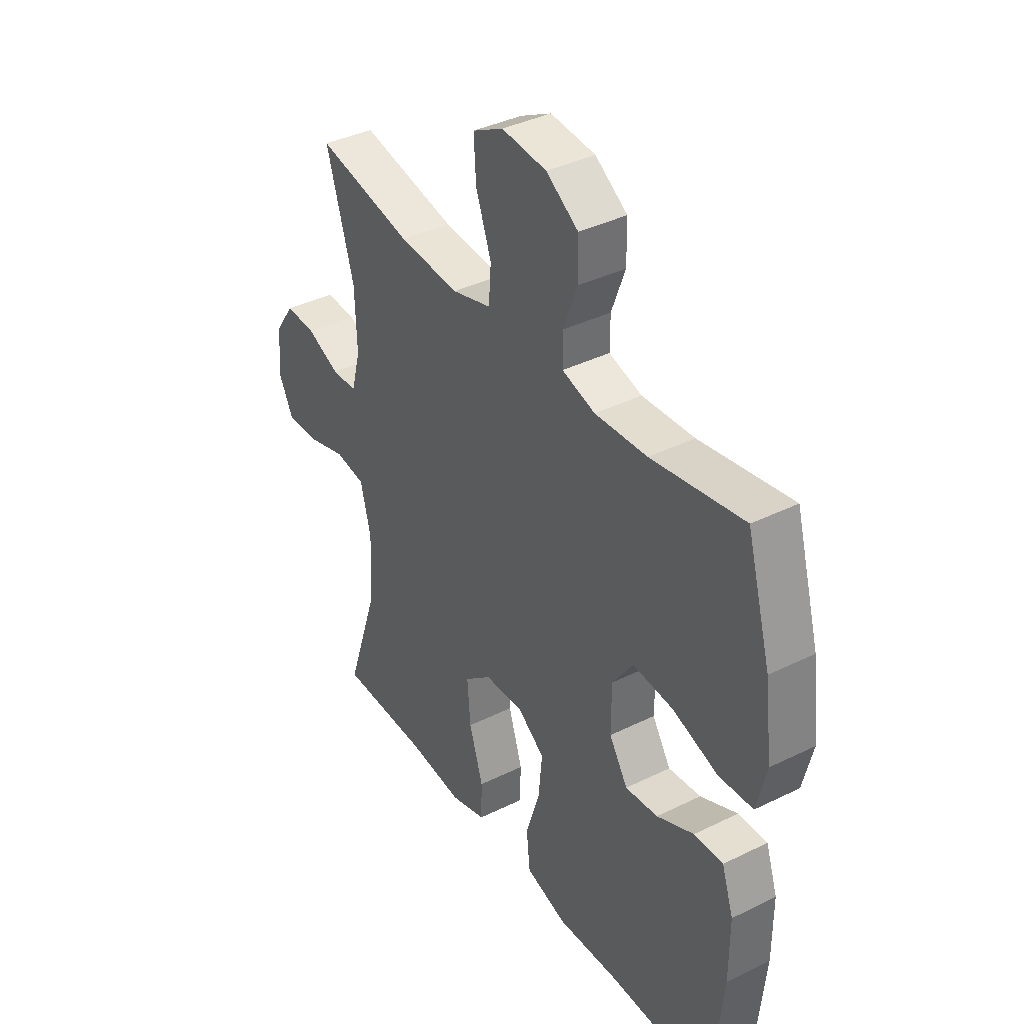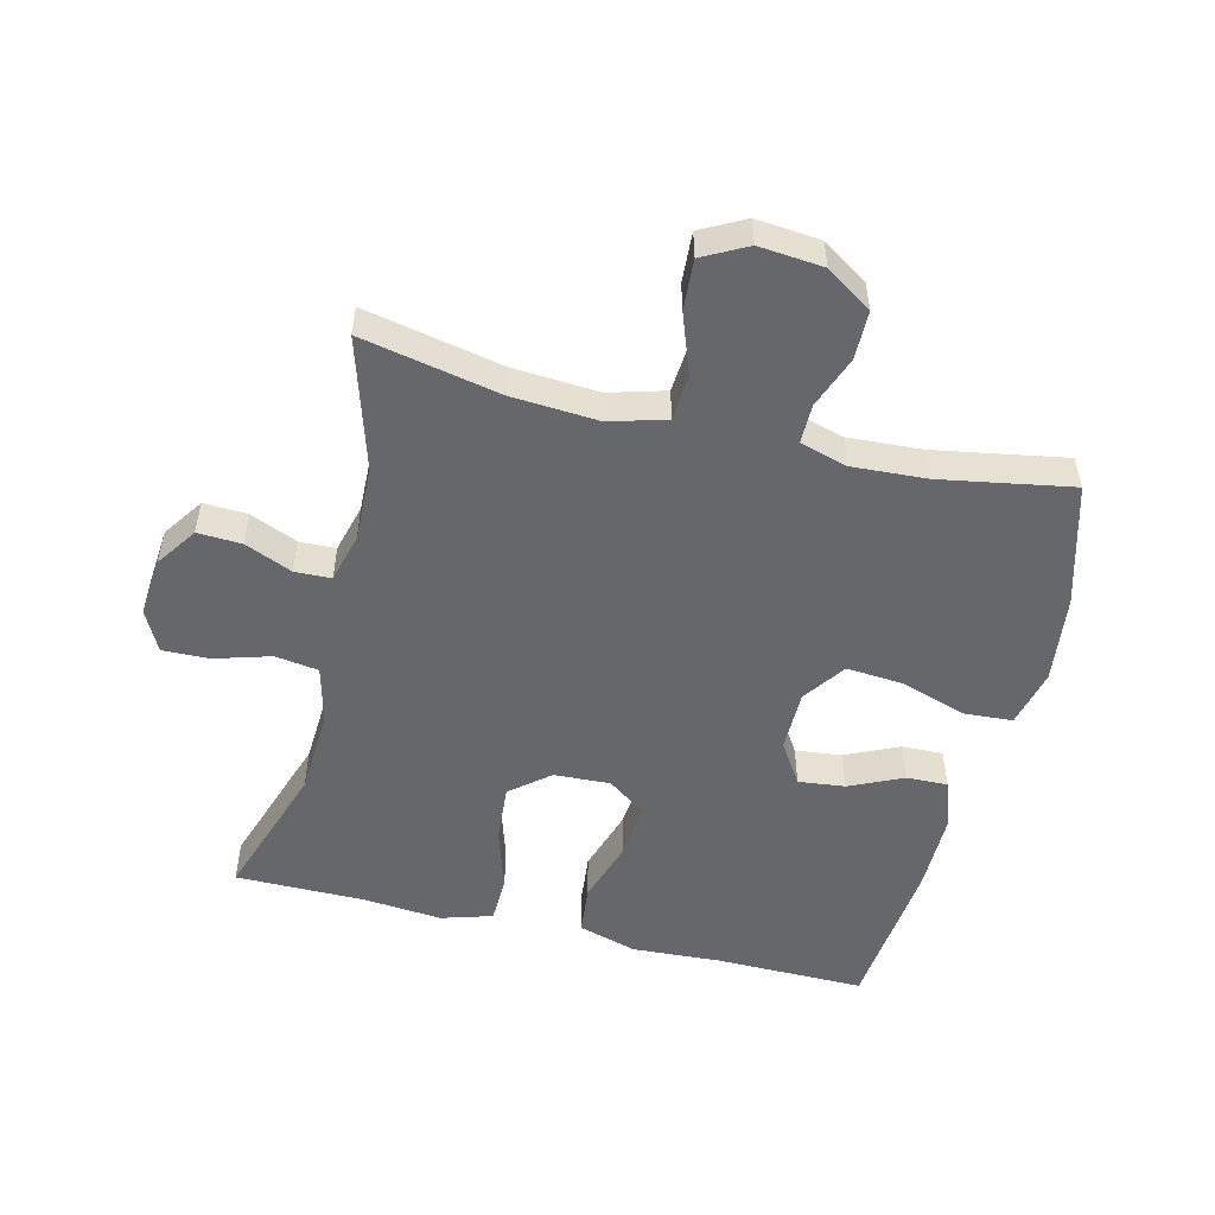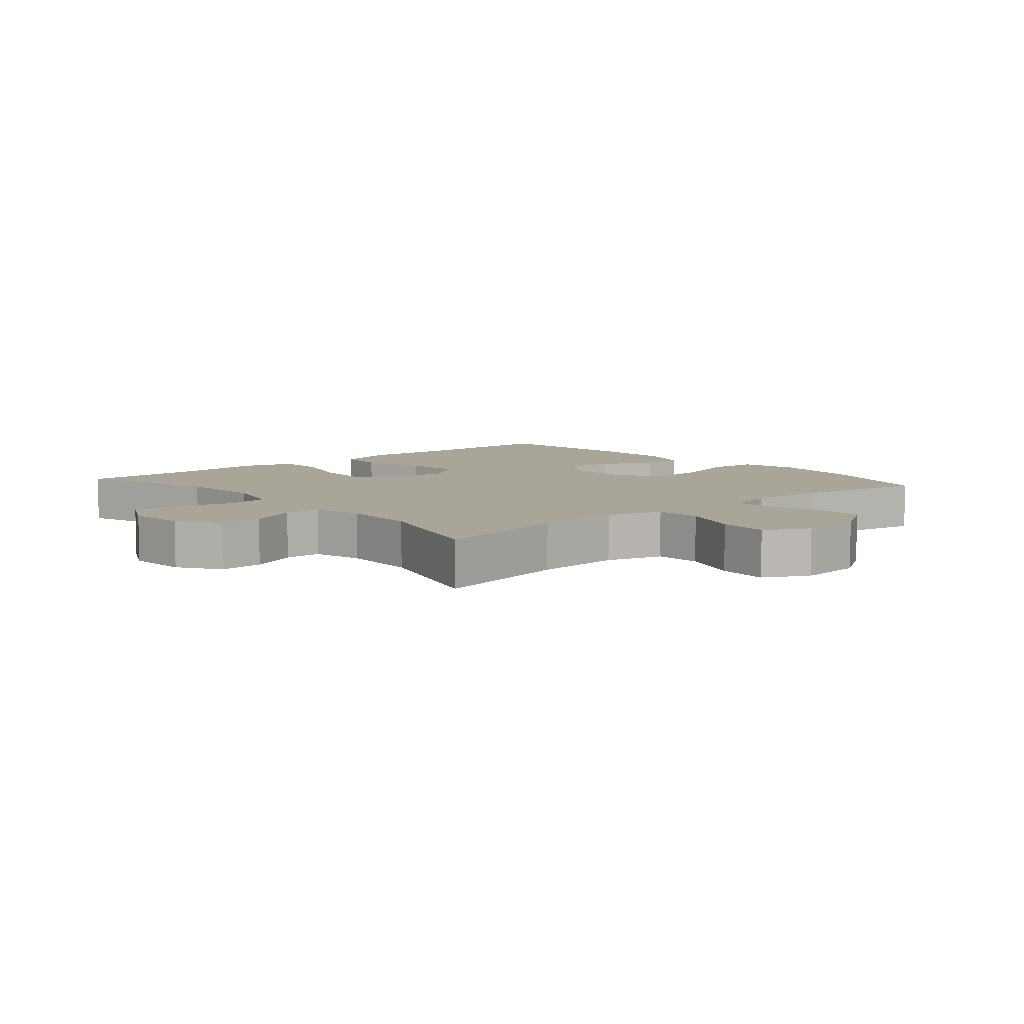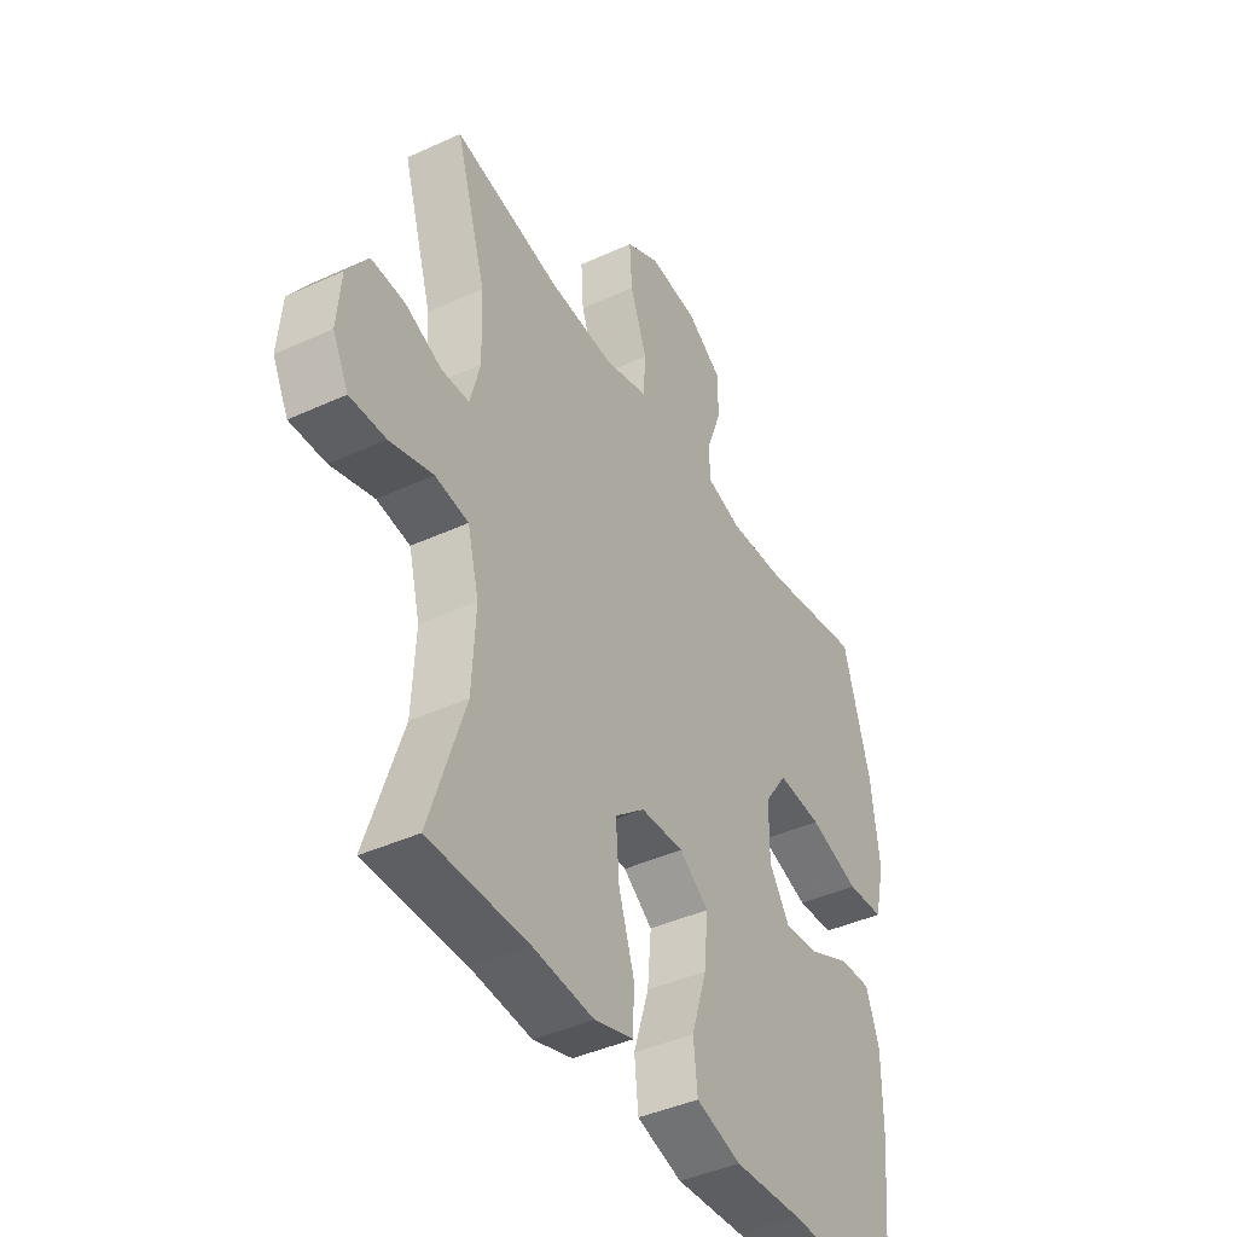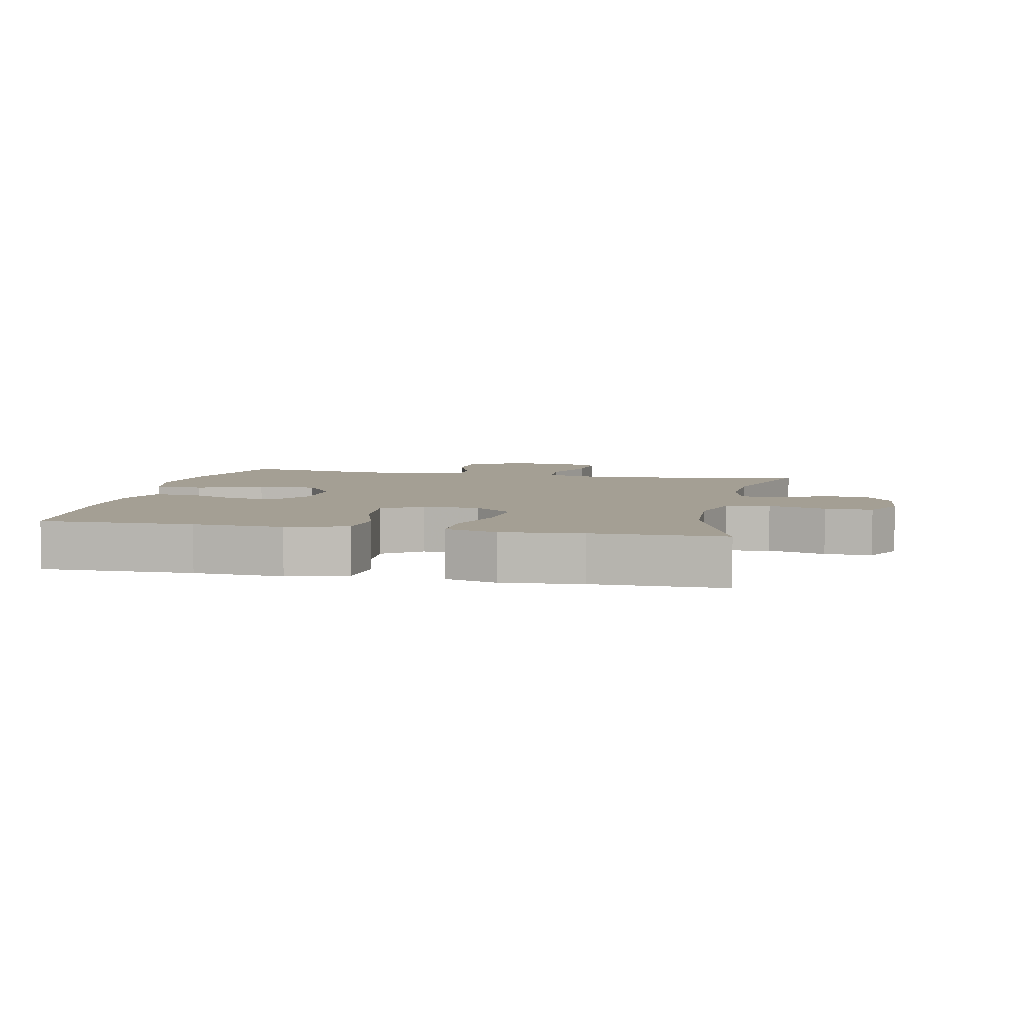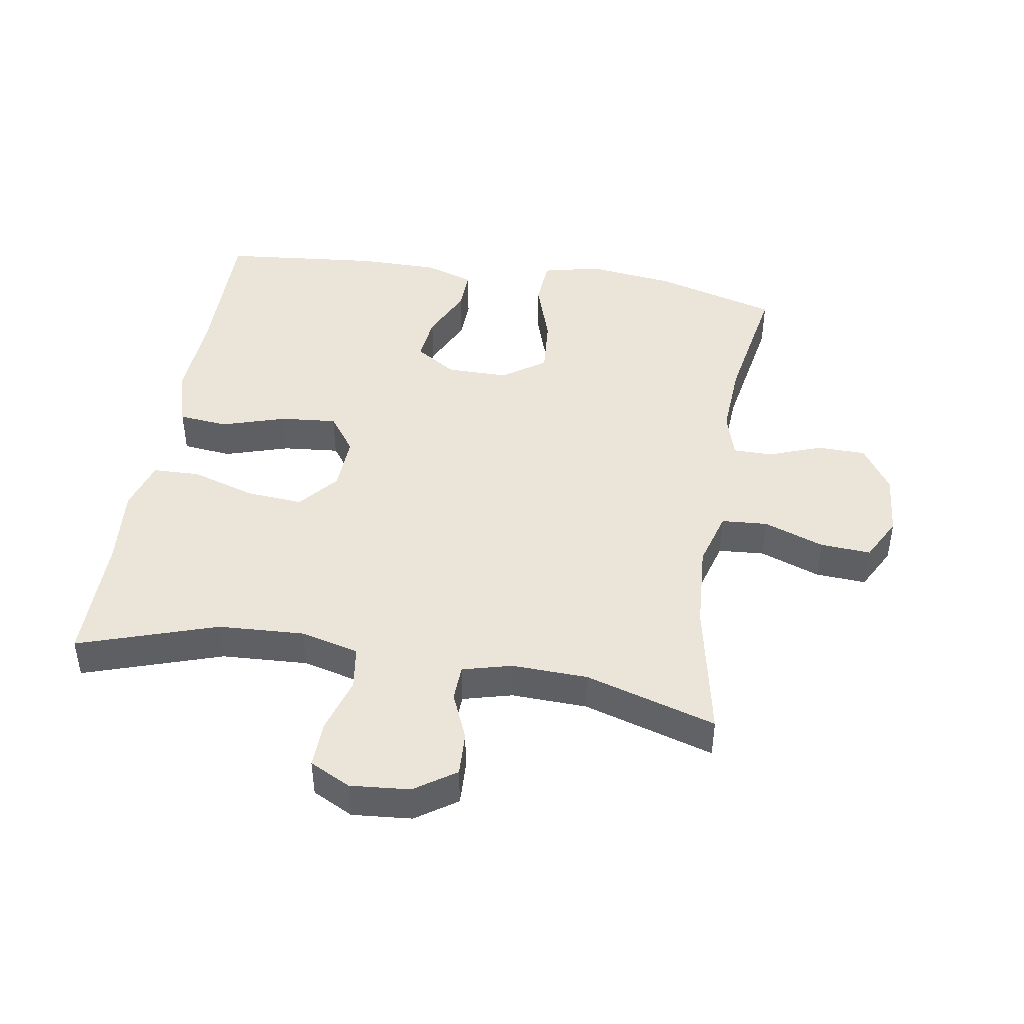
<metadata>
{"format":"obj","ext":"obj","renderer":"f3d","projection":"perspective","resolution":1024,"background":"white","views":[{"elev":38.5,"azim":58.1,"up":"+Z"},{"elev":-52.0,"azim":-13.9,"up":"+Y"},{"elev":7.4,"azim":-40.8,"up":"+Y"},{"elev":-42.0,"azim":-61.1,"up":"+Z"},{"elev":5.6,"azim":-168.1,"up":"+Y"},{"elev":44.5,"azim":-80.7,"up":"+Y"}]}
</metadata>
<code>
v 0.5 0.07 -0.5
v 0.268 0.07 -0.498
v 0.131 0.07 -0.506
v 0.04 0.07 -0.479
v 0.032 0.07 -0.403
v 0.063 0.07 -0.304
v 0.071 0.07 -0.217
v 0.012 0.07 -0.174
v -0.075 0.07 -0.178
v -0.135 0.07 -0.228
v -0.128 0.07 -0.316
v -0.097 0.07 -0.414
v -0.099 0.07 -0.487
v -0.178 0.07 -0.511
v -0.3 0.07 -0.5
v -0.5 0.07 -0.5
v -0.429 0.07 -0.286
v -0.422 0.07 -0.153
v -0.445 0.07 -0.063
v -0.512 0.07 -0.053
v -0.599 0.07 -0.079
v -0.671 0.07 -0.081
v -0.703 0.07 -0.018
v -0.695 0.07 0.074
v -0.652 0.07 0.137
v -0.584 0.07 0.134
v -0.511 0.07 0.103
v -0.455 0.07 0.105
v -0.435 0.07 0.181
v -0.439 0.07 0.298
v -0.5 0.07 0.5
v -0.287 0.07 0.457
v -0.153 0.07 0.448
v -0.066 0.07 0.473
v -0.061 0.07 0.544
v -0.095 0.07 0.637
v -0.1 0.07 0.715
v -0.032 0.07 0.751
v 0.067 0.07 0.742
v 0.138 0.07 0.695
v 0.139 0.07 0.62
v 0.109 0.07 0.539
v 0.109 0.07 0.478
v 0.182 0.07 0.457
v 0.297 0.07 0.464
v 0.5 0.07 0.5
v 0.554 0.07 0.311
v 0.571 0.07 0.175
v 0.55 0.07 0.086
v 0.475 0.07 0.081
v 0.374 0.07 0.114
v 0.285 0.07 0.121
v 0.239 0.07 0.055
v 0.239 0.07 -0.04
v 0.28 0.07 -0.104
v 0.352 0.07 -0.096
v 0.434 0.07 -0.058
v 0.498 0.07 -0.056
v 0.524 0.07 -0.133
v 0.524 0.07 -0.256
v 0.5 0 -0.5
v 0.268 0 -0.498
v 0.131 0 -0.506
v 0.04 0 -0.479
v 0.032 0 -0.403
v 0.063 0 -0.304
v 0.071 0 -0.217
v 0.012 0 -0.174
v -0.075 0 -0.178
v -0.135 0 -0.228
v -0.128 0 -0.316
v -0.097 0 -0.414
v -0.099 0 -0.487
v -0.178 0 -0.511
v -0.3 0 -0.5
v -0.5 0 -0.5
v -0.429 0 -0.286
v -0.422 0 -0.153
v -0.445 0 -0.063
v -0.512 0 -0.053
v -0.599 0 -0.079
v -0.671 0 -0.081
v -0.703 0 -0.018
v -0.695 0 0.074
v -0.652 0 0.137
v -0.584 0 0.134
v -0.511 0 0.103
v -0.455 0 0.105
v -0.435 0 0.181
v -0.439 0 0.298
v -0.5 0 0.5
v -0.287 0 0.457
v -0.153 0 0.448
v -0.066 0 0.473
v -0.061 0 0.544
v -0.095 0 0.637
v -0.1 0 0.715
v -0.032 0 0.751
v 0.067 0 0.742
v 0.138 0 0.695
v 0.139 0 0.62
v 0.109 0 0.539
v 0.109 0 0.478
v 0.182 0 0.457
v 0.297 0 0.464
v 0.5 0 0.5
v 0.554 0 0.311
v 0.571 0 0.175
v 0.55 0 0.086
v 0.475 0 0.081
v 0.374 0 0.114
v 0.285 0 0.121
v 0.239 0 0.055
v 0.239 0 -0.04
v 0.28 0 -0.104
v 0.352 0 -0.096
v 0.434 0 -0.058
v 0.498 0 -0.056
v 0.524 0 -0.133
v 0.524 0 -0.256
f 59 60 1 2
f 56 57 58 59
f 55 56 59 2
f 54 55 2 3
f 53 54 3 4
f 48 49 50 51
f 48 51 52
f 45 46 47 48
f 44 45 48 52
f 43 44 52 53
f 39 40 41 42
f 39 42 43
f 38 39 43
f 35 36 37 38
f 34 35 38 43
f 33 34 43 53
f 30 31 32
f 29 30 32 33
f 28 29 33 53
f 24 25 26 27
f 20 21 22 23
f 19 20 23 24
f 15 16 17
f 15 17 18
f 14 15 18 19
f 11 12 13 14
f 10 11 14 19
f 53 4 5 6
f 53 6 7
f 9 10 19 24
f 8 9 24 27
f 53 7 8
f 8 27 28 53
f 62 61 120 119
f 119 118 117 116
f 62 119 116 115
f 63 62 115 114
f 64 63 114 113
f 111 110 109 108
f 112 111 108
f 108 107 106 105
f 112 108 105 104
f 113 112 104 103
f 102 101 100 99
f 103 102 99
f 103 99 98
f 98 97 96 95
f 103 98 95 94
f 113 103 94 93
f 92 91 90
f 93 92 90 89
f 113 93 89 88
f 87 86 85 84
f 83 82 81 80
f 84 83 80 79
f 77 76 75
f 78 77 75
f 79 78 75 74
f 74 73 72 71
f 79 74 71 70
f 66 65 64 113
f 67 66 113
f 84 79 70 69
f 87 84 69 68
f 68 67 113
f 113 88 87 68
f 1 61 62 2
f 2 62 63 3
f 3 63 64 4
f 4 64 65 5
f 5 65 66 6
f 6 66 67 7
f 7 67 68 8
f 8 68 69 9
f 9 69 70 10
f 10 70 71 11
f 11 71 72 12
f 12 72 73 13
f 13 73 74 14
f 14 74 75 15
f 15 75 76 16
f 16 76 77 17
f 17 77 78 18
f 18 78 79 19
f 19 79 80 20
f 20 80 81 21
f 21 81 82 22
f 22 82 83 23
f 23 83 84 24
f 24 84 85 25
f 25 85 86 26
f 26 86 87 27
f 27 87 88 28
f 28 88 89 29
f 29 89 90 30
f 30 90 91 31
f 31 91 92 32
f 32 92 93 33
f 33 93 94 34
f 34 94 95 35
f 35 95 96 36
f 36 96 97 37
f 37 97 98 38
f 38 98 99 39
f 39 99 100 40
f 40 100 101 41
f 41 101 102 42
f 42 102 103 43
f 43 103 104 44
f 44 104 105 45
f 45 105 106 46
f 46 106 107 47
f 47 107 108 48
f 48 108 109 49
f 49 109 110 50
f 50 110 111 51
f 51 111 112 52
f 52 112 113 53
f 53 113 114 54
f 54 114 115 55
f 55 115 116 56
f 56 116 117 57
f 57 117 118 58
f 58 118 119 59
f 59 119 120 60
f 60 120 61 1

</code>
